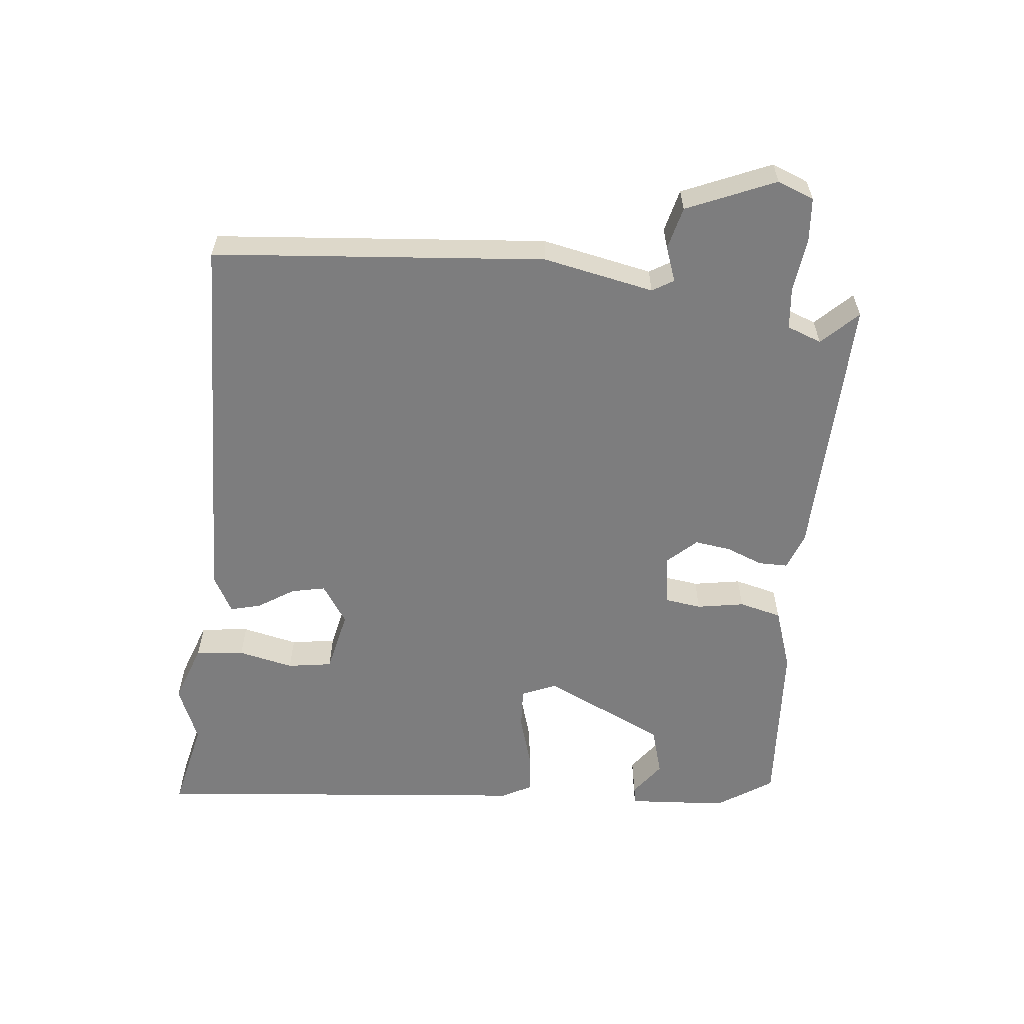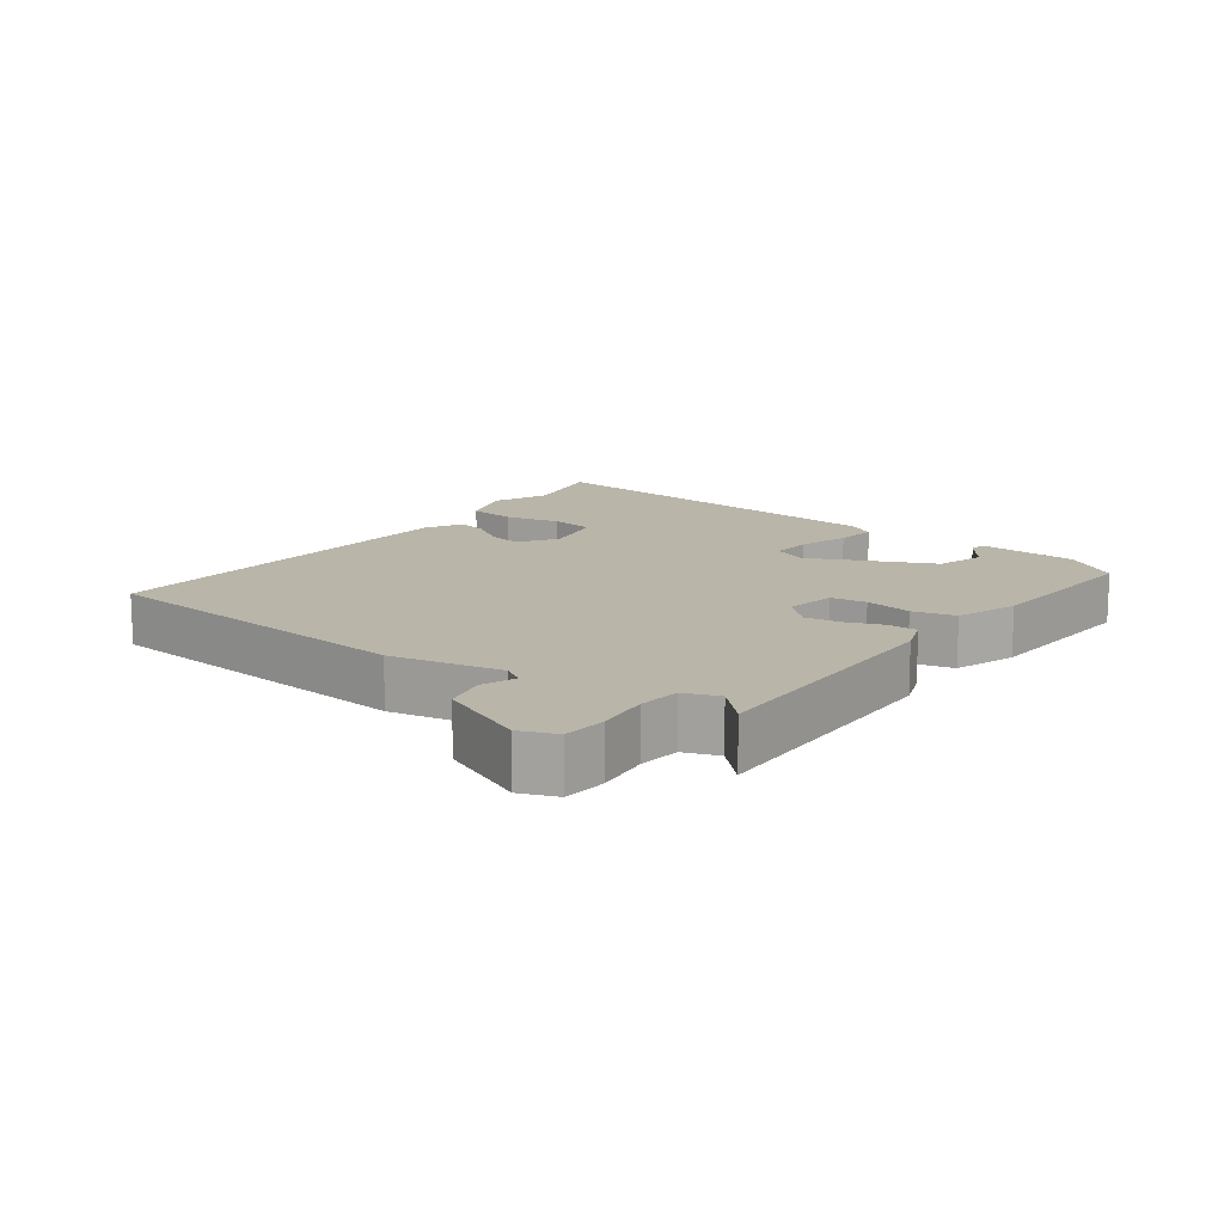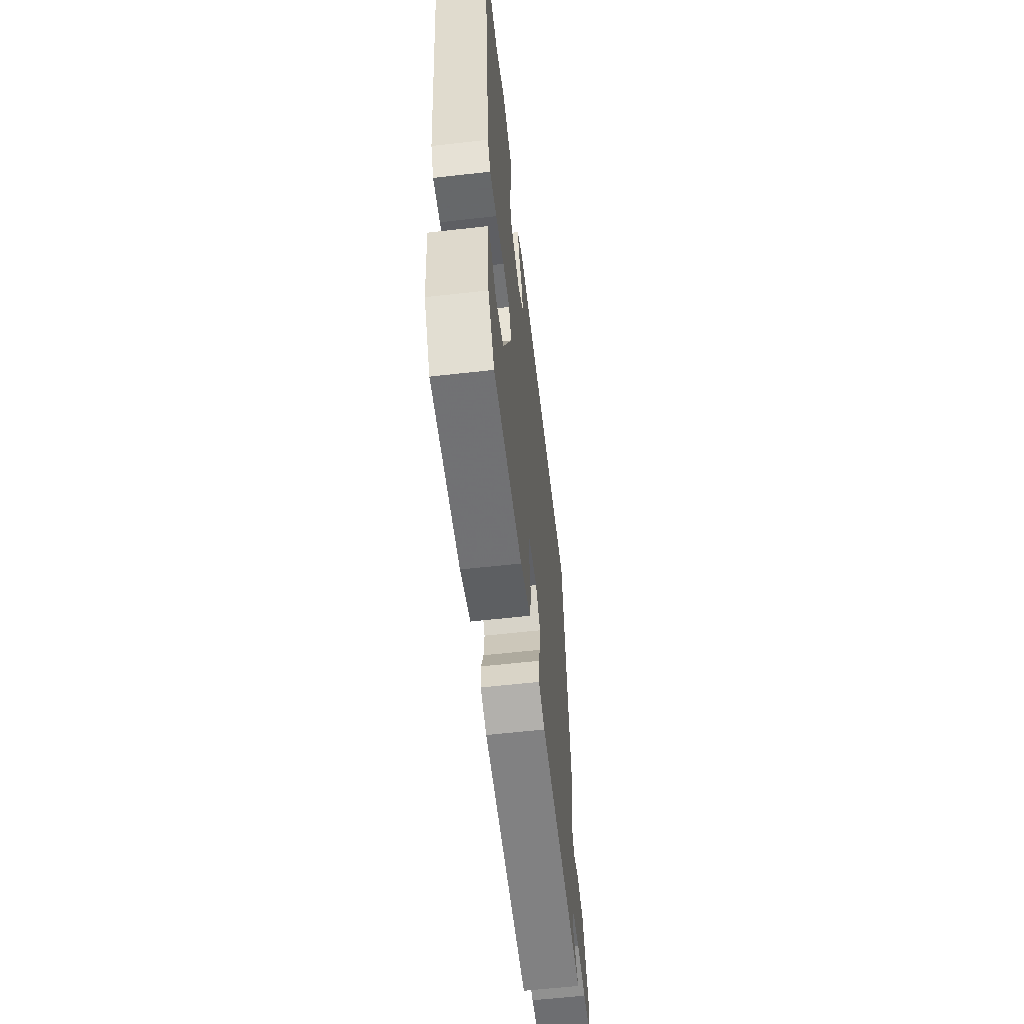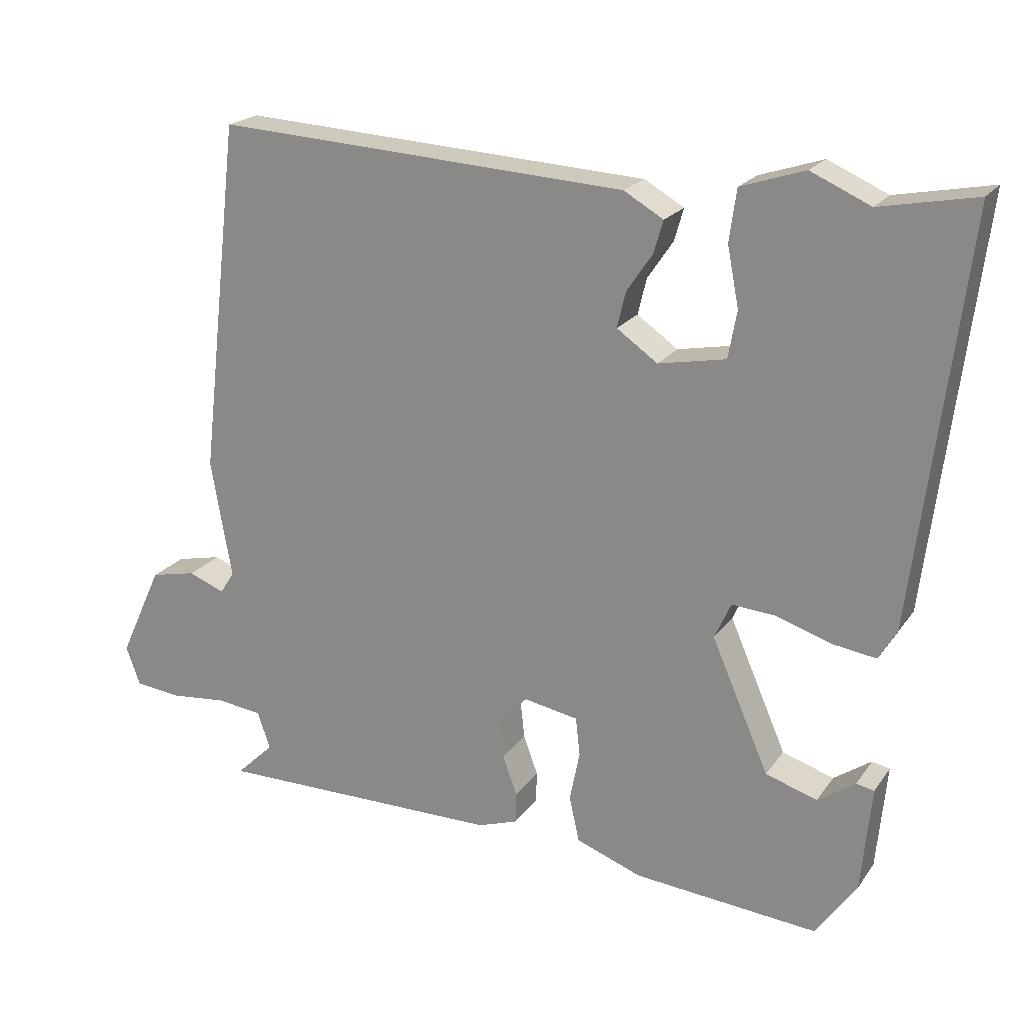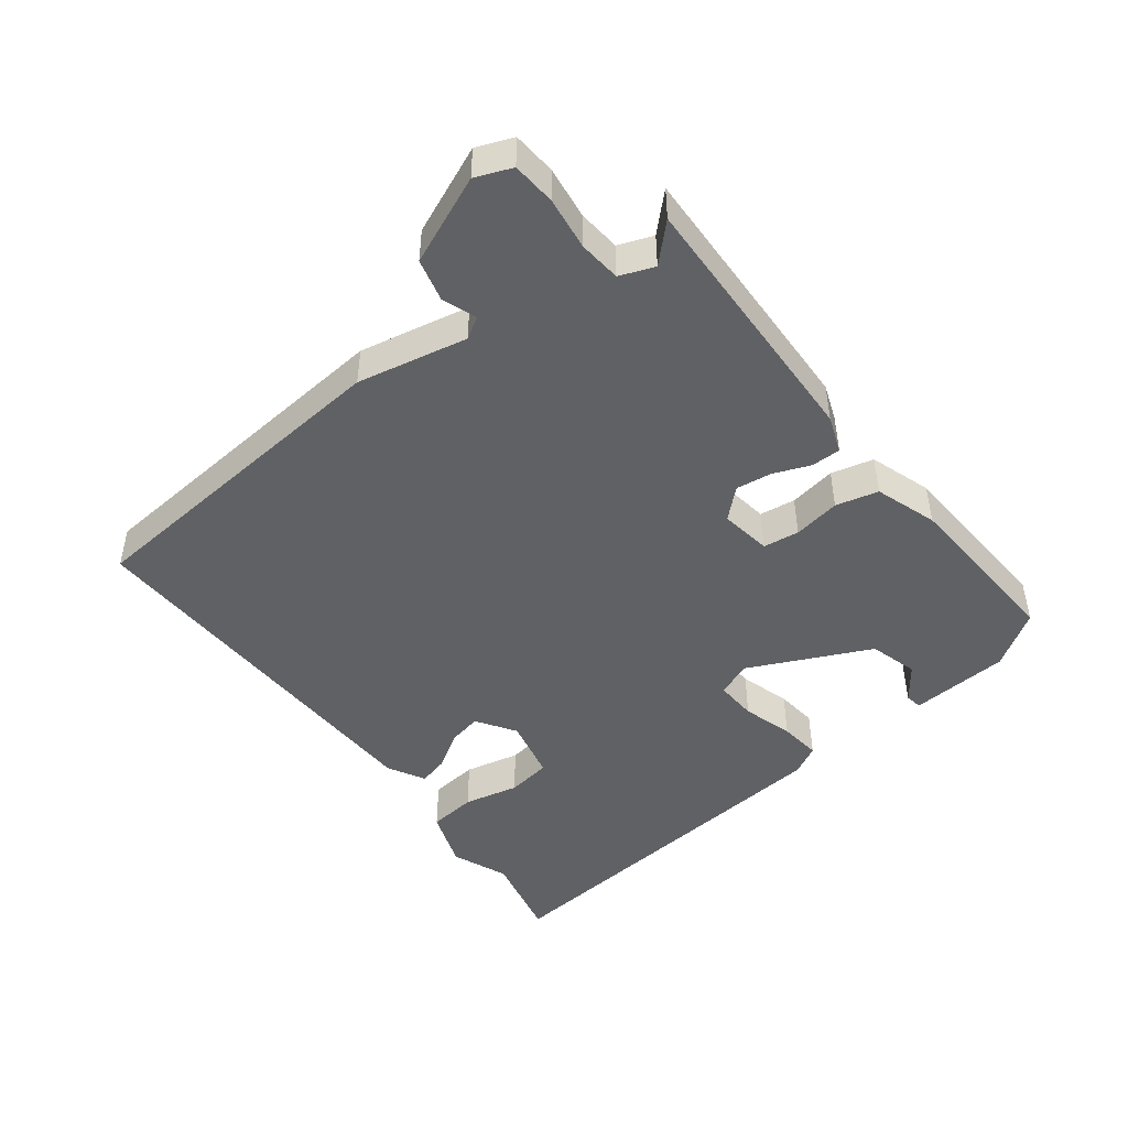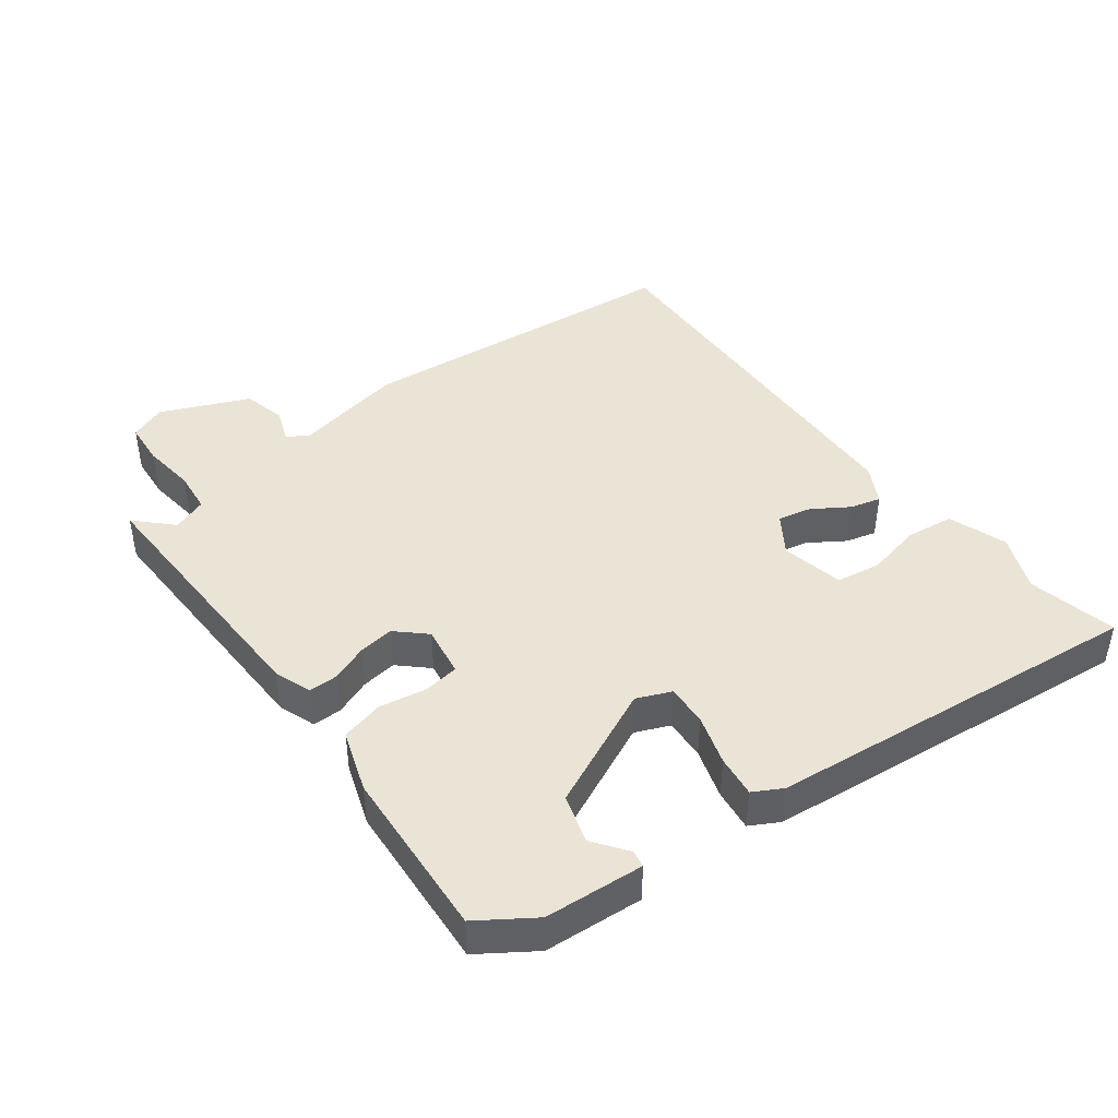
<metadata>
{"format":"obj","ext":"obj","renderer":"f3d","projection":"perspective","resolution":1024,"background":"white","views":[{"elev":-59.2,"azim":82.5,"up":"+Y"},{"elev":13.4,"azim":125.1,"up":"+Y"},{"elev":-60.4,"azim":-83.4,"up":"+Z"},{"elev":20.8,"azim":-154.7,"up":"+Z"},{"elev":-46.9,"azim":125.8,"up":"+Y"},{"elev":43.6,"azim":-128.3,"up":"+Y"}]}
</metadata>
<code>
v -0.394 0.07 -0.517
v -0.451 0.07 -0.436
v -0.465 0.07 -0.288
v -0.44 0.07 -0.283
v -0.388 0.07 -0.319
v -0.316 0.07 -0.296
v -0.236 0.07 -0.112
v -0.259 0.07 -0.061
v -0.321 0.07 -0.066
v -0.396 0.07 -0.091
v -0.458 0.07 -0.1
v -0.483 0.07 -0.057
v -0.553 0.07 0.51
v -0.419 0.07 0.484
v -0.336 0.07 0.521
v -0.247 0.07 0.492
v -0.237 0.07 0.42
v -0.253 0.07 0.337
v -0.241 0.07 0.271
v -0.147 0.07 0.253
v -0.09 0.07 0.293
v -0.102 0.07 0.343
v -0.138 0.07 0.396
v -0.151 0.07 0.441
v -0.096 0.07 0.473
v 0.48 0.07 0.507
v 0.537 0.07 0.013
v 0.508 0.07 -0.153
v 0.528 0.07 -0.184
v 0.579 0.07 -0.164
v 0.643 0.07 -0.178
v 0.703 0.07 -0.308
v 0.683 0.07 -0.363
v 0.618 0.07 -0.37
v 0.538 0.07 -0.362
v 0.475 0.07 -0.37
v 0.457 0.07 -0.422
v 0.51 0.07 -0.473
v 0.109 0.07 -0.472
v 0.053 0.07 -0.453
v 0.052 0.07 -0.409
v 0.072 0.07 -0.354
v 0.078 0.07 -0.3
v 0.037 0.07 -0.258
v -0.039 0.07 -0.272
v -0.045 0.07 -0.326
v -0.031 0.07 -0.396
v -0.045 0.07 -0.46
v -0.137 0.07 -0.494
v -0.394 0 -0.517
v -0.451 0 -0.436
v -0.465 0 -0.288
v -0.44 0 -0.283
v -0.388 0 -0.319
v -0.316 0 -0.296
v -0.236 0 -0.112
v -0.259 0 -0.061
v -0.321 0 -0.066
v -0.396 0 -0.091
v -0.458 0 -0.1
v -0.483 0 -0.057
v -0.553 0 0.51
v -0.419 0 0.484
v -0.336 0 0.521
v -0.247 0 0.492
v -0.237 0 0.42
v -0.253 0 0.337
v -0.241 0 0.271
v -0.147 0 0.253
v -0.09 0 0.293
v -0.102 0 0.343
v -0.138 0 0.396
v -0.151 0 0.441
v -0.096 0 0.473
v 0.48 0 0.507
v 0.537 0 0.013
v 0.508 0 -0.153
v 0.528 0 -0.184
v 0.579 0 -0.164
v 0.643 0 -0.178
v 0.703 0 -0.308
v 0.683 0 -0.363
v 0.618 0 -0.37
v 0.538 0 -0.362
v 0.475 0 -0.37
v 0.457 0 -0.422
v 0.51 0 -0.473
v 0.109 0 -0.472
v 0.053 0 -0.453
v 0.052 0 -0.409
v 0.072 0 -0.354
v 0.078 0 -0.3
v 0.037 0 -0.258
v -0.039 0 -0.272
v -0.045 0 -0.326
v -0.031 0 -0.396
v -0.045 0 -0.46
v -0.137 0 -0.494
f 46 47 48 49
f 45 46 49 1
f 39 40 41 42
f 37 38 39 42
f 36 37 42 43
f 35 36 43 44
f 33 34 35 44
f 29 30 31 32
f 29 32 33 44
f 25 26 27 28
f 25 28 29 44
f 22 23 24 25
f 21 22 25
f 15 16 17 18
f 14 15 18 19
f 13 14 19
f 12 13 19
f 9 10 11 12
f 8 9 12 19
f 7 8 19 20
f 2 3 4 5
f 45 1 2 5
f 45 5 6
f 21 25 44 45
f 7 20 21 45
f 6 7 45
f 98 97 96 95
f 50 98 95 94
f 91 90 89 88
f 91 88 87 86
f 92 91 86 85
f 93 92 85 84
f 93 84 83 82
f 81 80 79 78
f 93 82 81 78
f 77 76 75 74
f 93 78 77 74
f 74 73 72 71
f 74 71 70
f 67 66 65 64
f 68 67 64 63
f 68 63 62
f 68 62 61
f 61 60 59 58
f 68 61 58 57
f 69 68 57 56
f 54 53 52 51
f 54 51 50 94
f 55 54 94
f 94 93 74 70
f 94 70 69 56
f 94 56 55
f 1 50 51 2
f 2 51 52 3
f 3 52 53 4
f 4 53 54 5
f 5 54 55 6
f 6 55 56 7
f 7 56 57 8
f 8 57 58 9
f 9 58 59 10
f 10 59 60 11
f 11 60 61 12
f 12 61 62 13
f 13 62 63 14
f 14 63 64 15
f 15 64 65 16
f 16 65 66 17
f 17 66 67 18
f 18 67 68 19
f 19 68 69 20
f 20 69 70 21
f 21 70 71 22
f 22 71 72 23
f 23 72 73 24
f 24 73 74 25
f 25 74 75 26
f 26 75 76 27
f 27 76 77 28
f 28 77 78 29
f 29 78 79 30
f 30 79 80 31
f 31 80 81 32
f 32 81 82 33
f 33 82 83 34
f 34 83 84 35
f 35 84 85 36
f 36 85 86 37
f 37 86 87 38
f 38 87 88 39
f 39 88 89 40
f 40 89 90 41
f 41 90 91 42
f 42 91 92 43
f 43 92 93 44
f 44 93 94 45
f 45 94 95 46
f 46 95 96 47
f 47 96 97 48
f 48 97 98 49
f 49 98 50 1

</code>
